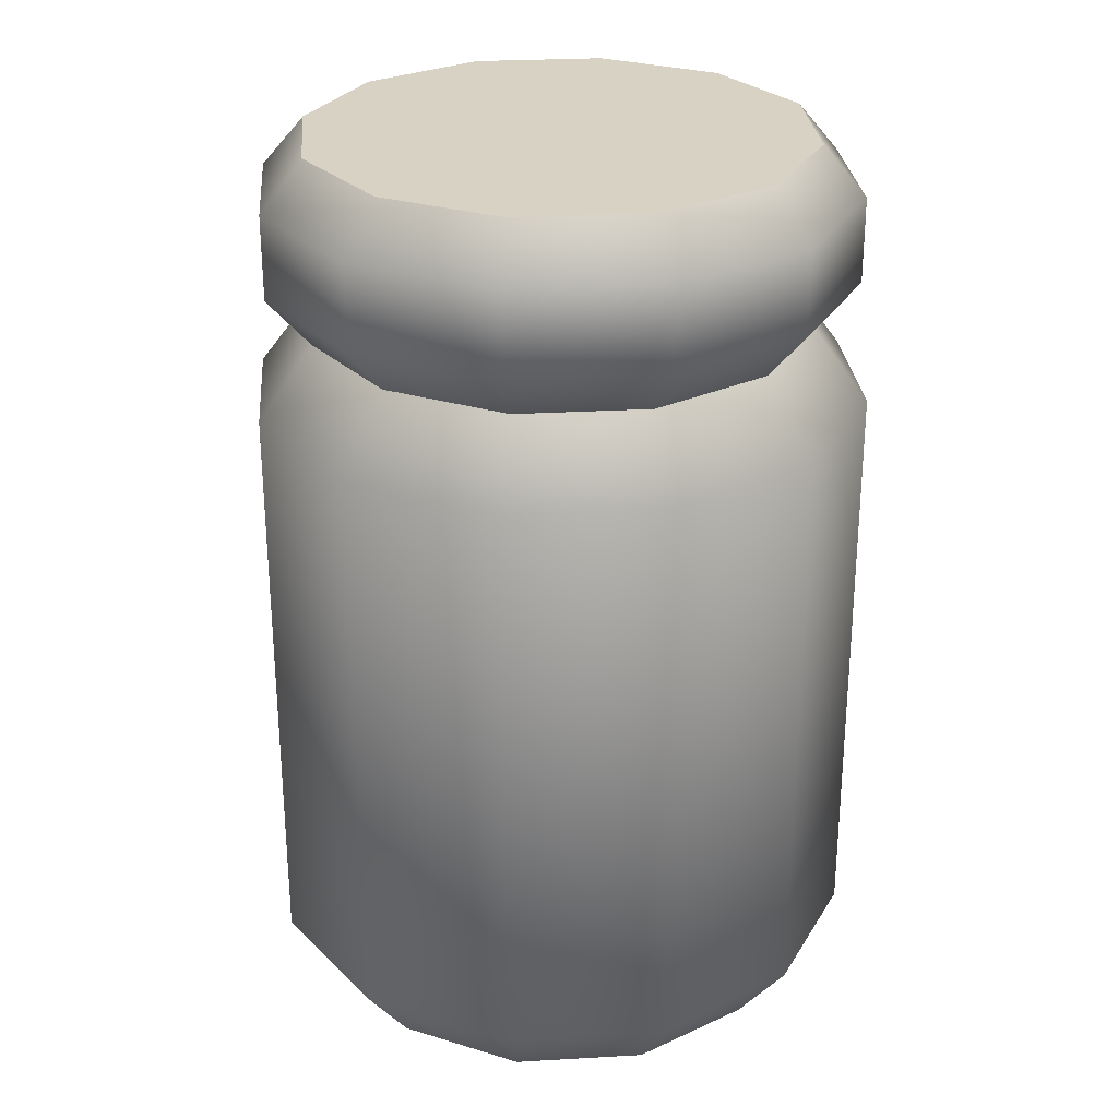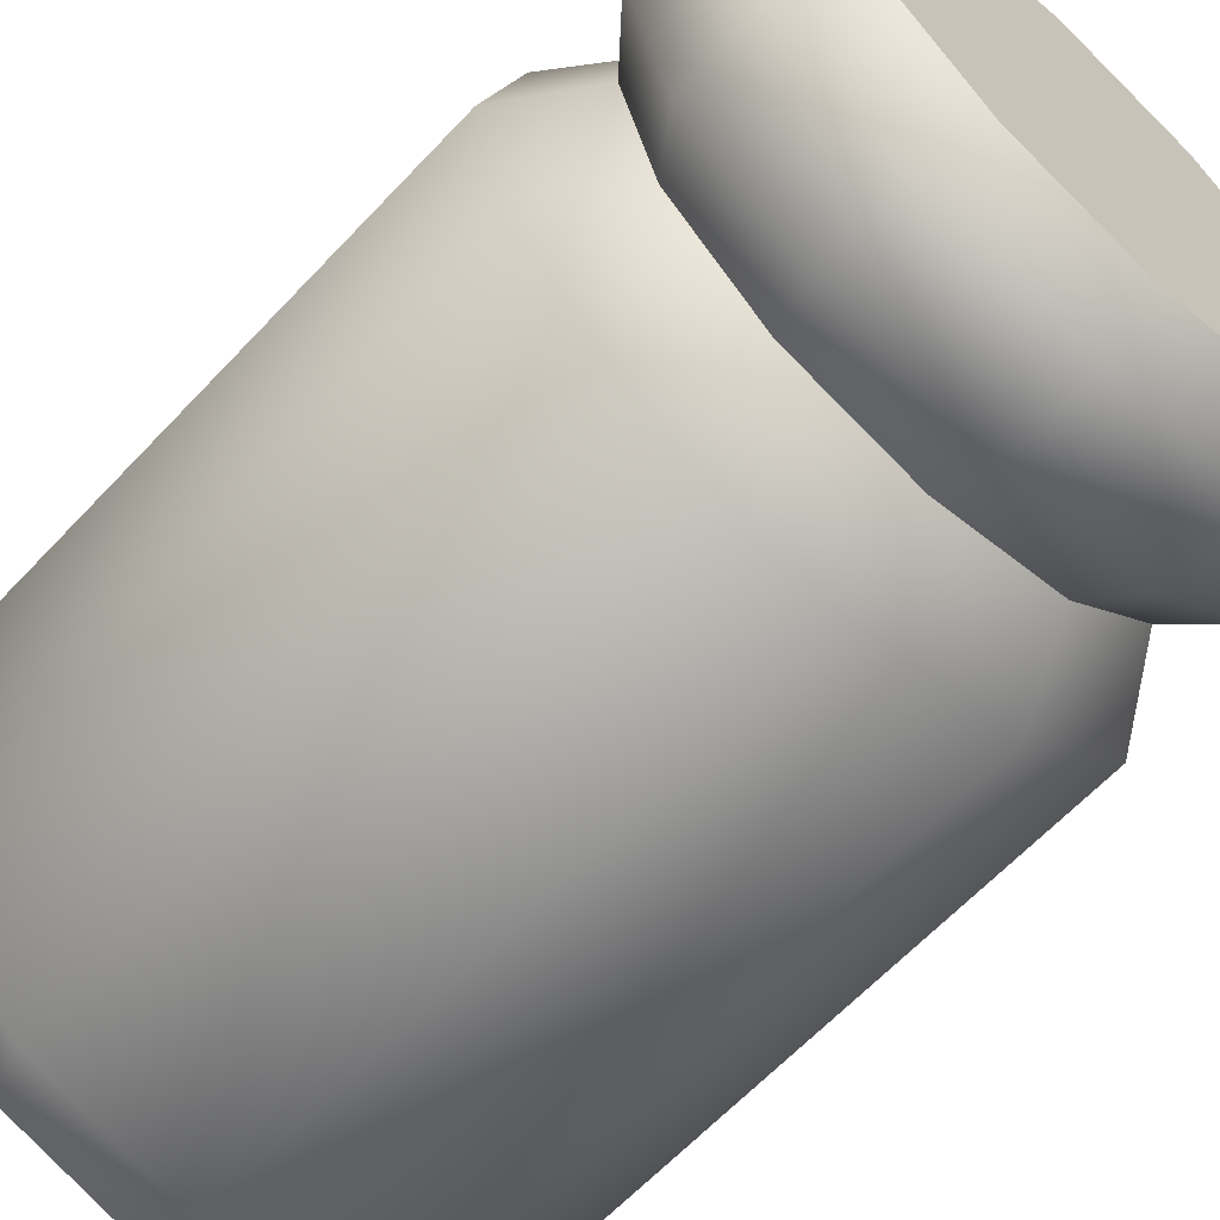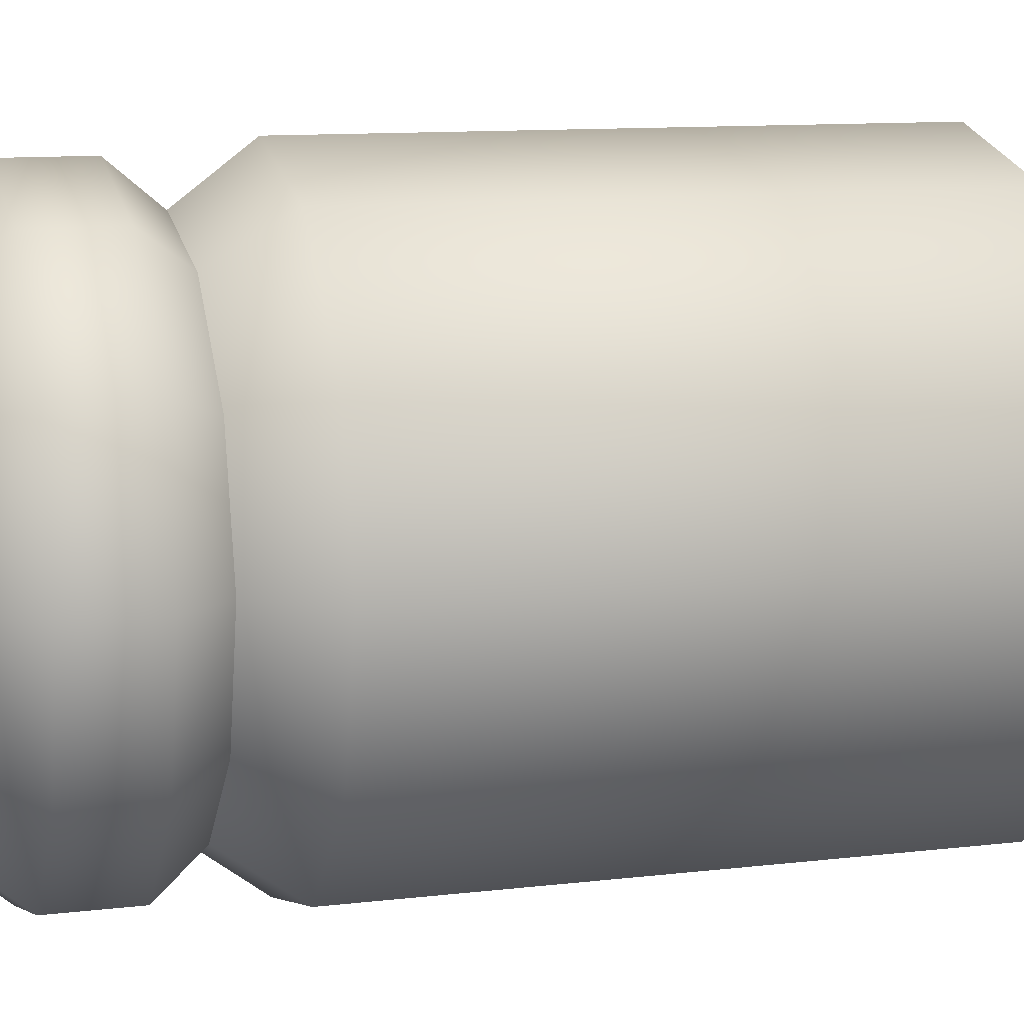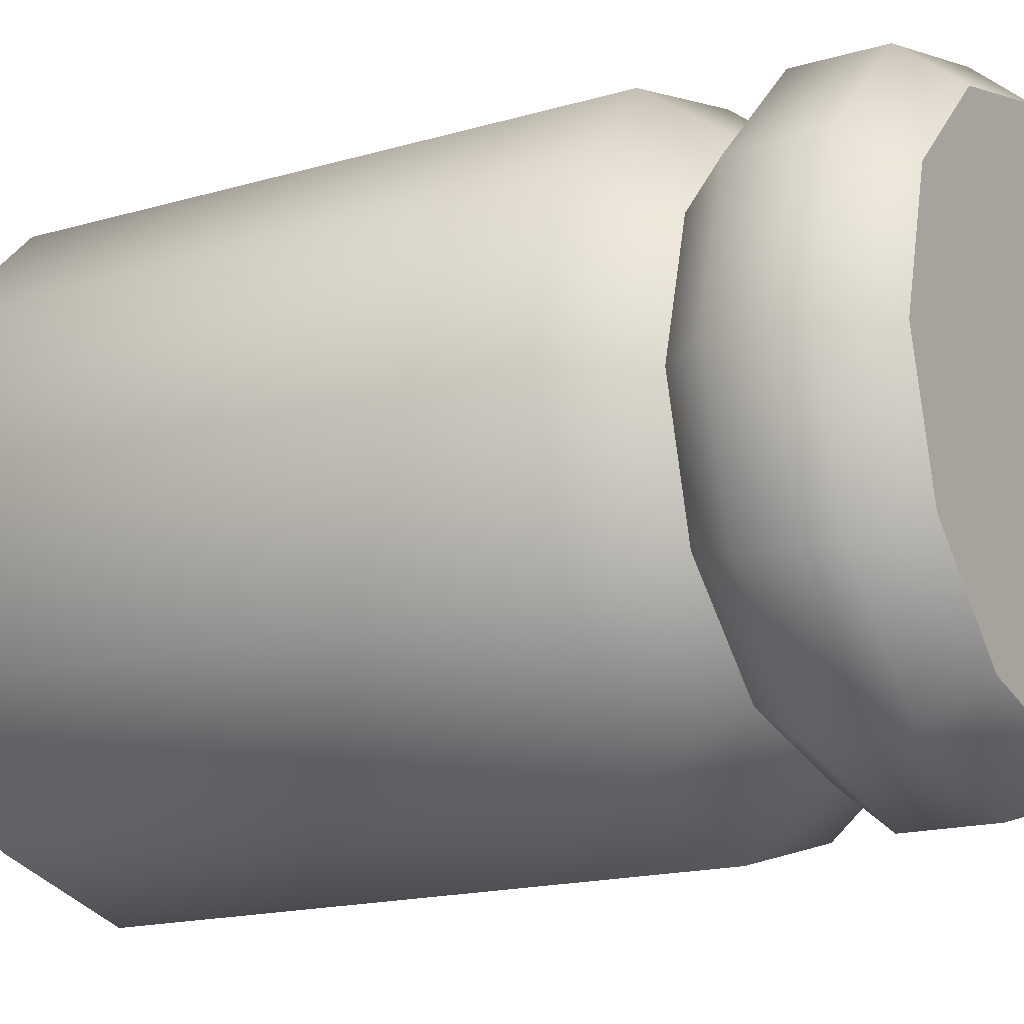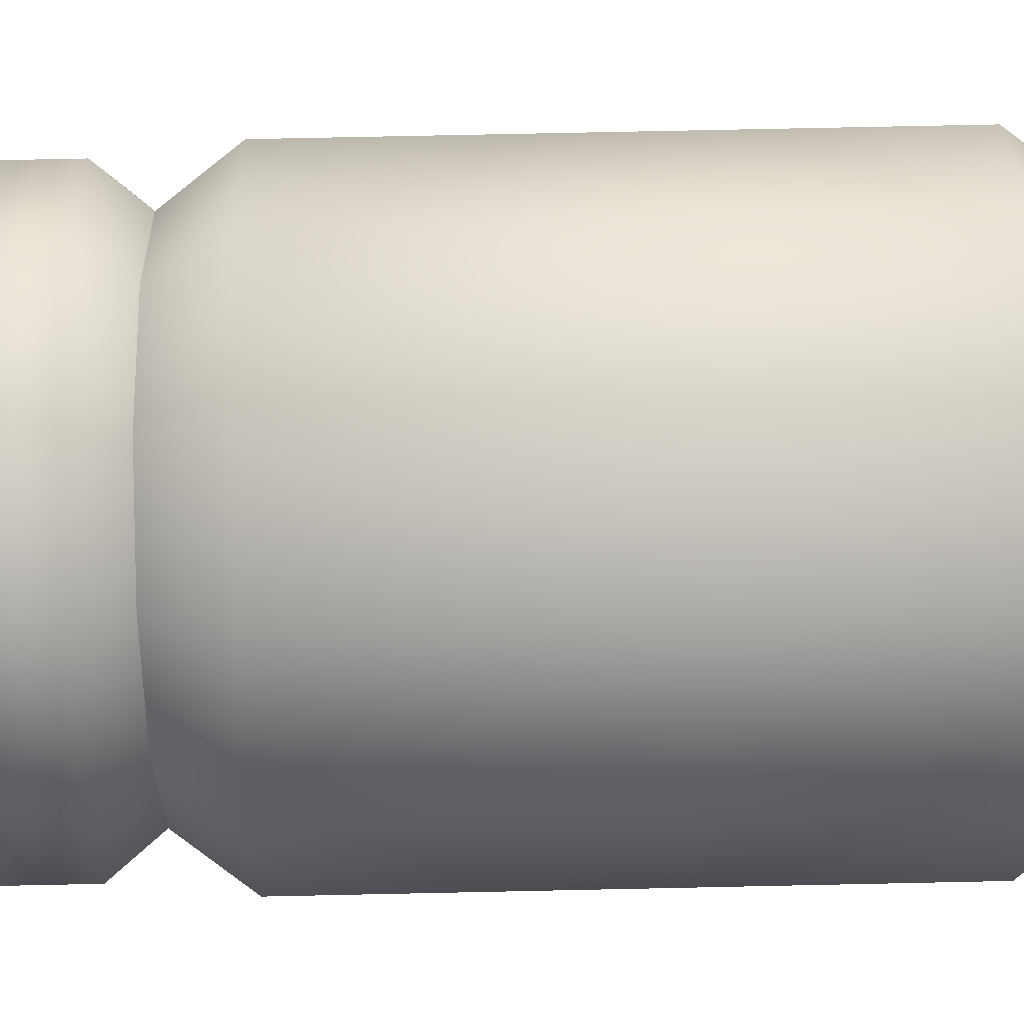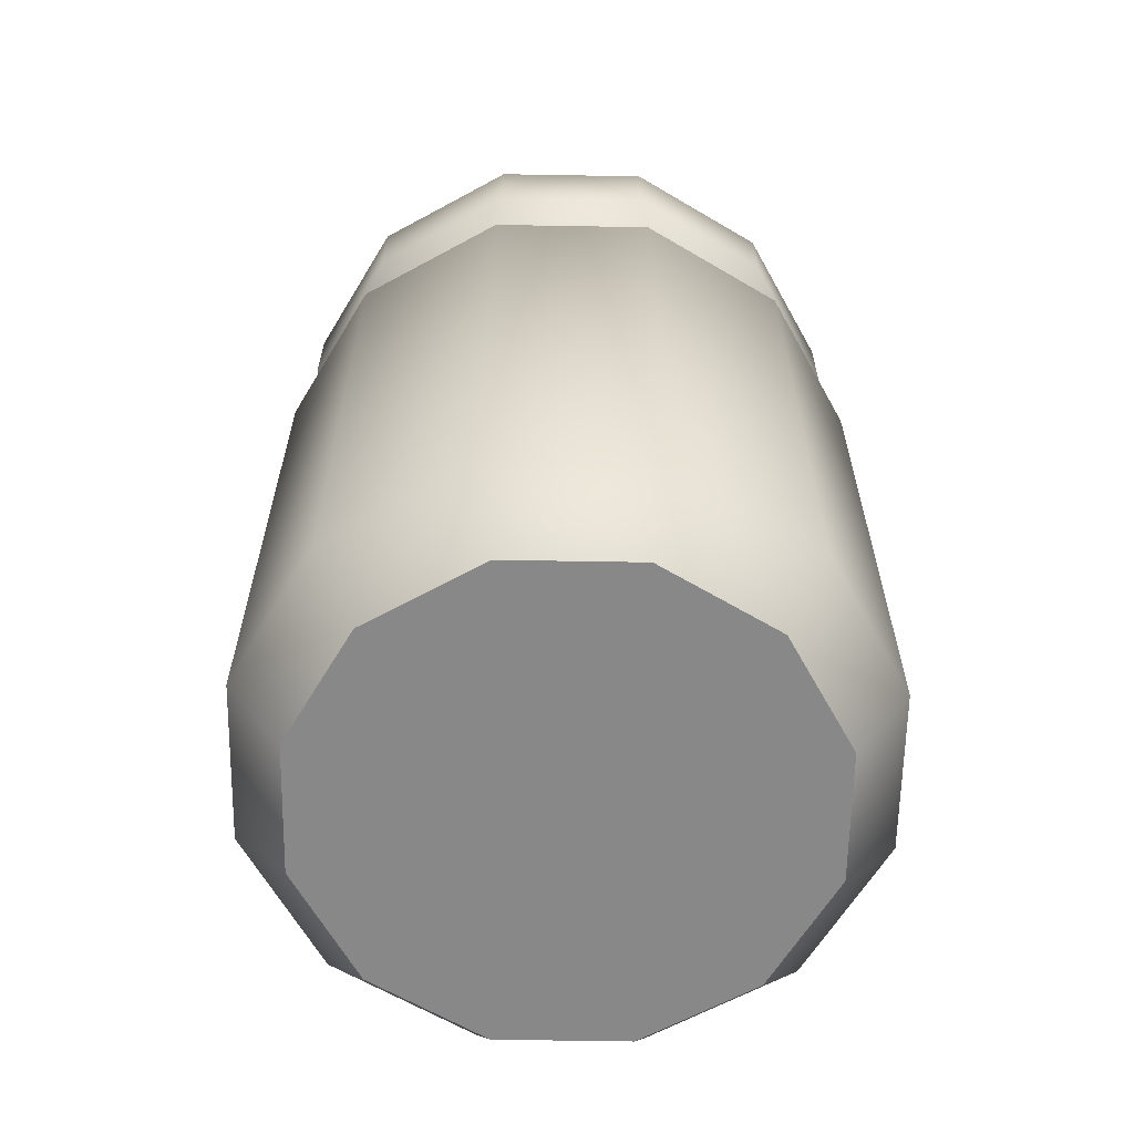
<metadata>
{"format":"obj","ext":"obj","renderer":"f3d","projection":"perspective","resolution":1024,"background":"white","views":[{"elev":27.7,"azim":-170.0,"up":"+Y"},{"elev":-63.4,"azim":136.9,"up":"+Z"},{"elev":11.1,"azim":-106.3,"up":"+Z"},{"elev":-16.5,"azim":121.1,"up":"+Z"},{"elev":75.7,"azim":-91.2,"up":"+Z"},{"elev":-62.7,"azim":104.0,"up":"+Y"}]}
</metadata>
<code>
o jar_A_large_Cylinder.257
v 0 0.6 -0.2049
v 0 0.75 0
v 0.1024 0.6 -0.1774
v 0.1774 0.6 -0.1025
v 0.2049 0.6 0
v 0.1774 0.6 0.1025
v 0.1024 0.6 0.1774
v 0 0.6 0.2049
v -0.1025 0.6 0.1774
v -0.1774 0.6 0.1025
v -0.2049 0.6 0
v -0.1774 0.6 -0.1025
v -0.1025 0.6 -0.1774
v 0 0 0
v 0 0.5403 -0.25
v 0 0.05968 -0.25
v -0.125 0.05968 -0.2165
v -0.125 0.5403 -0.2165
v 0.125 0.5403 -0.2165
v 0.125 0.05968 -0.2165
v 0.25 0.5403 0
v 0.25 0.05968 0
v 0.2165 0.05968 -0.125
v 0.2165 0.5403 -0.125
v -0.2165 0.05968 -0.125
v -0.2165 0.5403 -0.125
v -0.25 0.05968 0
v -0.25 0.5403 0
v -0.2165 0.05968 0.125
v -0.2165 0.5403 0.125
v -0.125 0.05968 0.2165
v -0.125 0.5403 0.2165
v 0 0.05968 0.25
v 0 0.5403 0.25
v 0.125 0.05968 0.2165
v 0.125 0.5403 0.2165
v 0.2165 0.05968 0.125
v 0.2165 0.5403 0.125
v 0 0.6406 -0.2397
v 0 0.7094 -0.2397
v 0.1198 0.7094 -0.2076
v 0.1198 0.6406 -0.2076
v 0.2076 0.7094 -0.1198
v 0.2076 0.6406 -0.1198
v 0.2397 0.7094 0
v 0.2397 0.6406 0
v 0.2076 0.7094 0.1198
v 0.2076 0.6406 0.1198
v 0.1198 0.7094 0.2076
v 0.1198 0.6406 0.2076
v 0 0.7094 0.2397
v 0 0.6406 0.2397
v -0.1198 0.7094 0.2076
v -0.1198 0.6406 0.2076
v -0.2076 0.7094 0.1198
v -0.2076 0.6406 0.1198
v -0.2397 0.7094 0
v -0.2397 0.6406 0
v -0.2076 0.7094 -0.1198
v -0.2076 0.6406 -0.1198
v -0.1198 0.7094 -0.2076
v -0.1198 0.6406 -0.2076
v 0.1024 0.75 -0.1774
v 0 0.75 -0.2049
v 0.1774 0.75 -0.1025
v 0.2049 0.75 0
v 0.1774 0.75 0.1025
v 0.1024 0.75 0.1774
v 0 0.75 0.2049
v -0.1025 0.75 0.1774
v -0.1774 0.75 0.1025
v -0.2049 0.75 0
v -0.1774 0.75 -0.1025
v -0.1025 0.75 -0.1774
v 0 0 -0.2049
v 0.1024 0 -0.1774
v 0.1774 0 -0.1025
v 0.2049 0 0
v 0.1774 -0 0.1025
v 0.1024 -0 0.1774
v 0 -0 0.2049
v -0.1025 -0 0.1774
v -0.1774 -0 0.1025
v -0.2049 0 0
v -0.1774 0 -0.1025
v -0.1025 0 -0.1774
f 40 63 41
f 41 65 43
f 43 66 45
f 66 47 45
f 67 49 47
f 68 51 49
f 69 53 51
f 53 71 55
f 55 72 57
f 72 59 57
f 73 61 59
f 61 64 40
f 17 75 86
f 16 76 75
f 23 78 77
f 17 85 25
f 20 77 76
f 25 84 27
f 29 84 83
f 31 83 82
f 31 81 33
f 33 80 35
f 35 79 37
f 37 78 22
f 5 38 21
f 37 36 35
f 6 36 38
f 35 34 33
f 7 34 36
f 33 32 31
f 8 32 34
f 31 30 29
f 10 32 9
f 29 28 27
f 11 30 10
f 27 26 25
f 11 26 28
f 20 24 23
f 4 19 3
f 25 18 17
f 12 18 26
f 22 24 21
f 5 24 4
f 20 15 19
f 3 15 1
f 16 18 15
f 1 18 13
f 62 1 13
f 61 39 62
f 12 62 13
f 59 62 60
f 11 60 12
f 57 60 58
f 56 11 10
f 55 58 56
f 54 10 9
f 53 56 54
f 8 54 9
f 51 54 52
f 7 52 8
f 49 52 50
f 6 50 7
f 47 50 48
f 5 48 6
f 45 48 46
f 44 5 4
f 43 46 44
f 42 4 3
f 41 44 42
f 39 3 1
f 40 42 39
f 2 63 64
f 2 65 63
f 2 66 65
f 2 67 66
f 2 68 67
f 2 69 68
f 2 70 69
f 2 71 70
f 2 72 71
f 2 73 72
f 2 74 73
f 2 64 74
f 14 75 76
f 14 76 77
f 14 77 78
f 14 78 79
f 14 79 80
f 14 80 81
f 14 81 82
f 14 82 83
f 14 83 84
f 14 84 85
f 14 85 86
f 14 86 75
f 22 38 37
f 40 64 63
f 41 63 65
f 43 65 66
f 66 67 47
f 67 68 49
f 68 69 51
f 69 70 53
f 53 70 71
f 55 71 72
f 72 73 59
f 73 74 61
f 61 74 64
f 17 16 75
f 16 20 76
f 23 22 78
f 17 86 85
f 20 23 77
f 25 85 84
f 29 27 84
f 31 29 83
f 31 82 81
f 33 81 80
f 35 80 79
f 37 79 78
f 5 6 38
f 37 38 36
f 6 7 36
f 35 36 34
f 7 8 34
f 33 34 32
f 8 9 32
f 31 32 30
f 10 30 32
f 29 30 28
f 11 28 30
f 27 28 26
f 11 12 26
f 20 19 24
f 4 24 19
f 25 26 18
f 12 13 18
f 22 23 24
f 5 21 24
f 20 16 15
f 3 19 15
f 16 17 18
f 1 15 18
f 62 39 1
f 61 40 39
f 12 60 62
f 59 61 62
f 11 58 60
f 57 59 60
f 56 58 11
f 55 57 58
f 54 56 10
f 53 55 56
f 8 52 54
f 51 53 54
f 7 50 52
f 49 51 52
f 6 48 50
f 47 49 50
f 5 46 48
f 45 47 48
f 44 46 5
f 43 45 46
f 42 44 4
f 41 43 44
f 39 42 3
f 40 41 42
f 22 21 38

</code>
